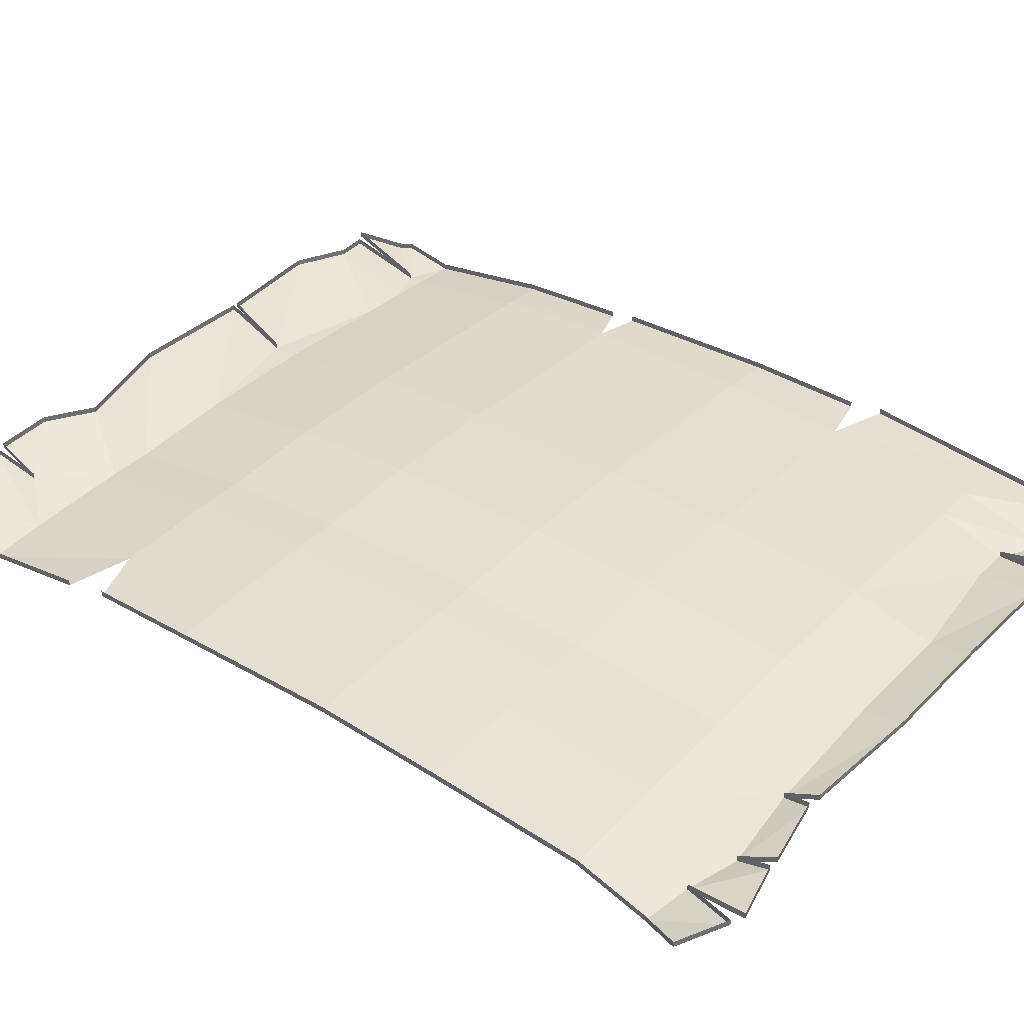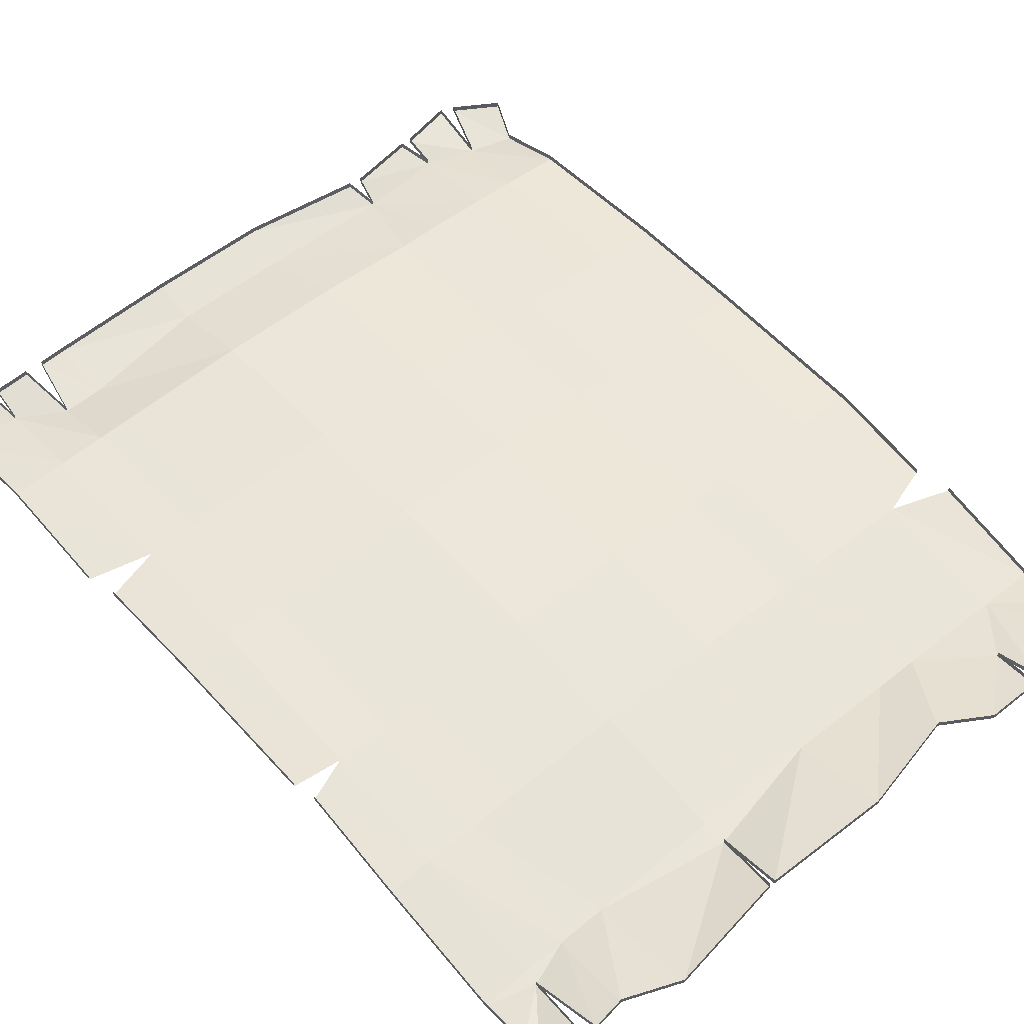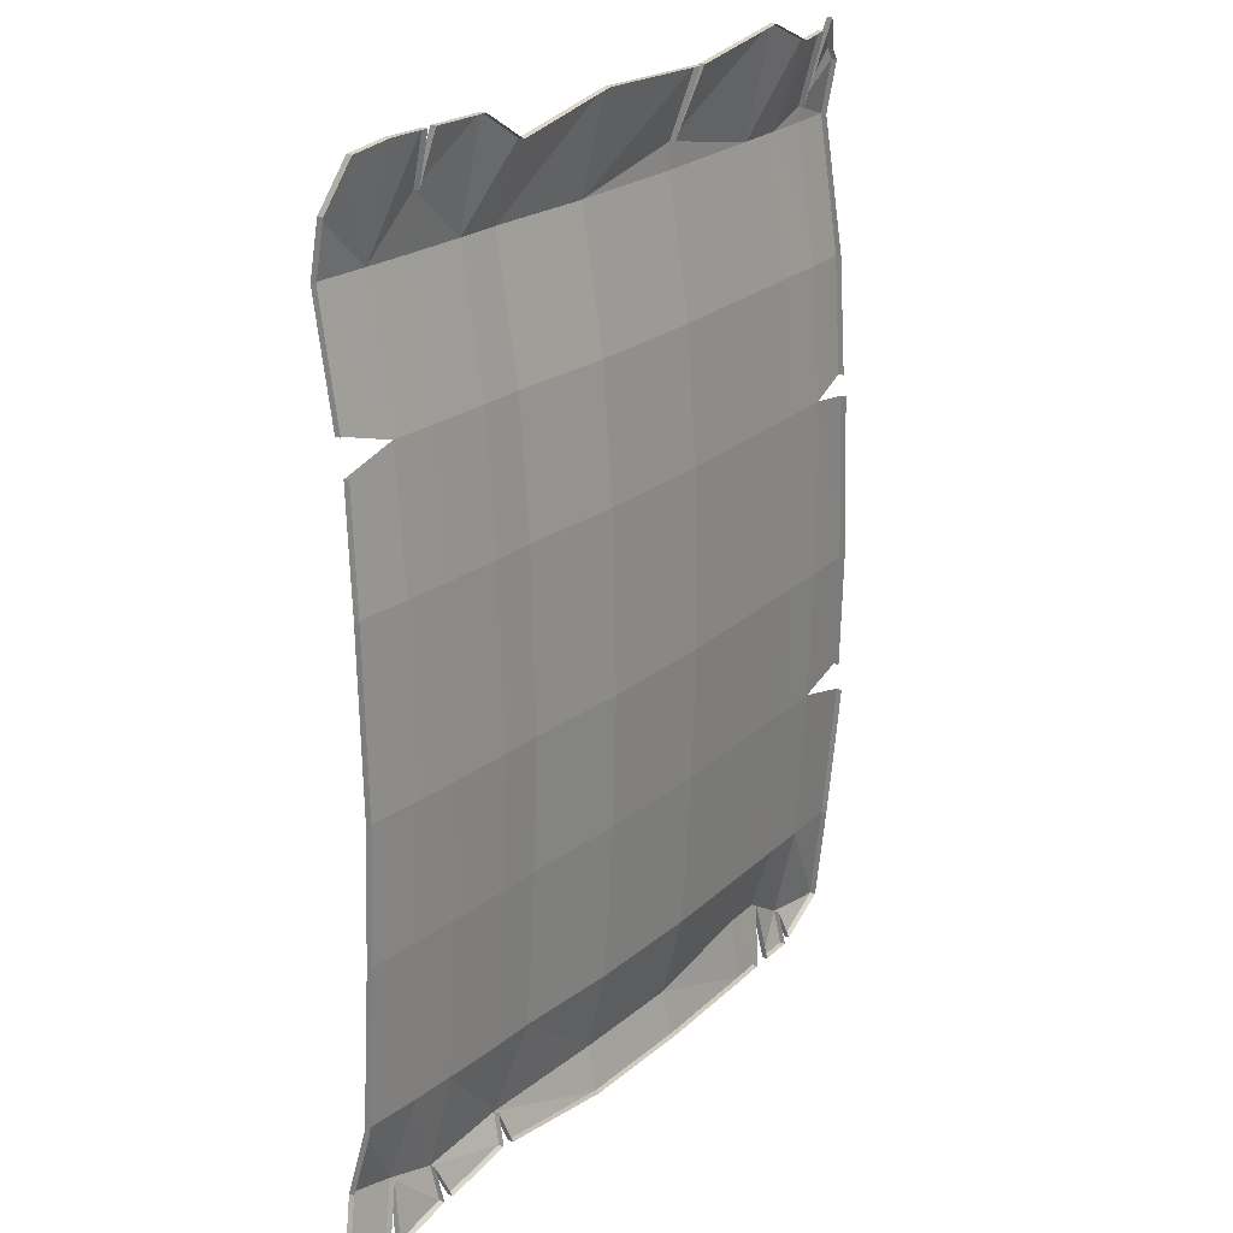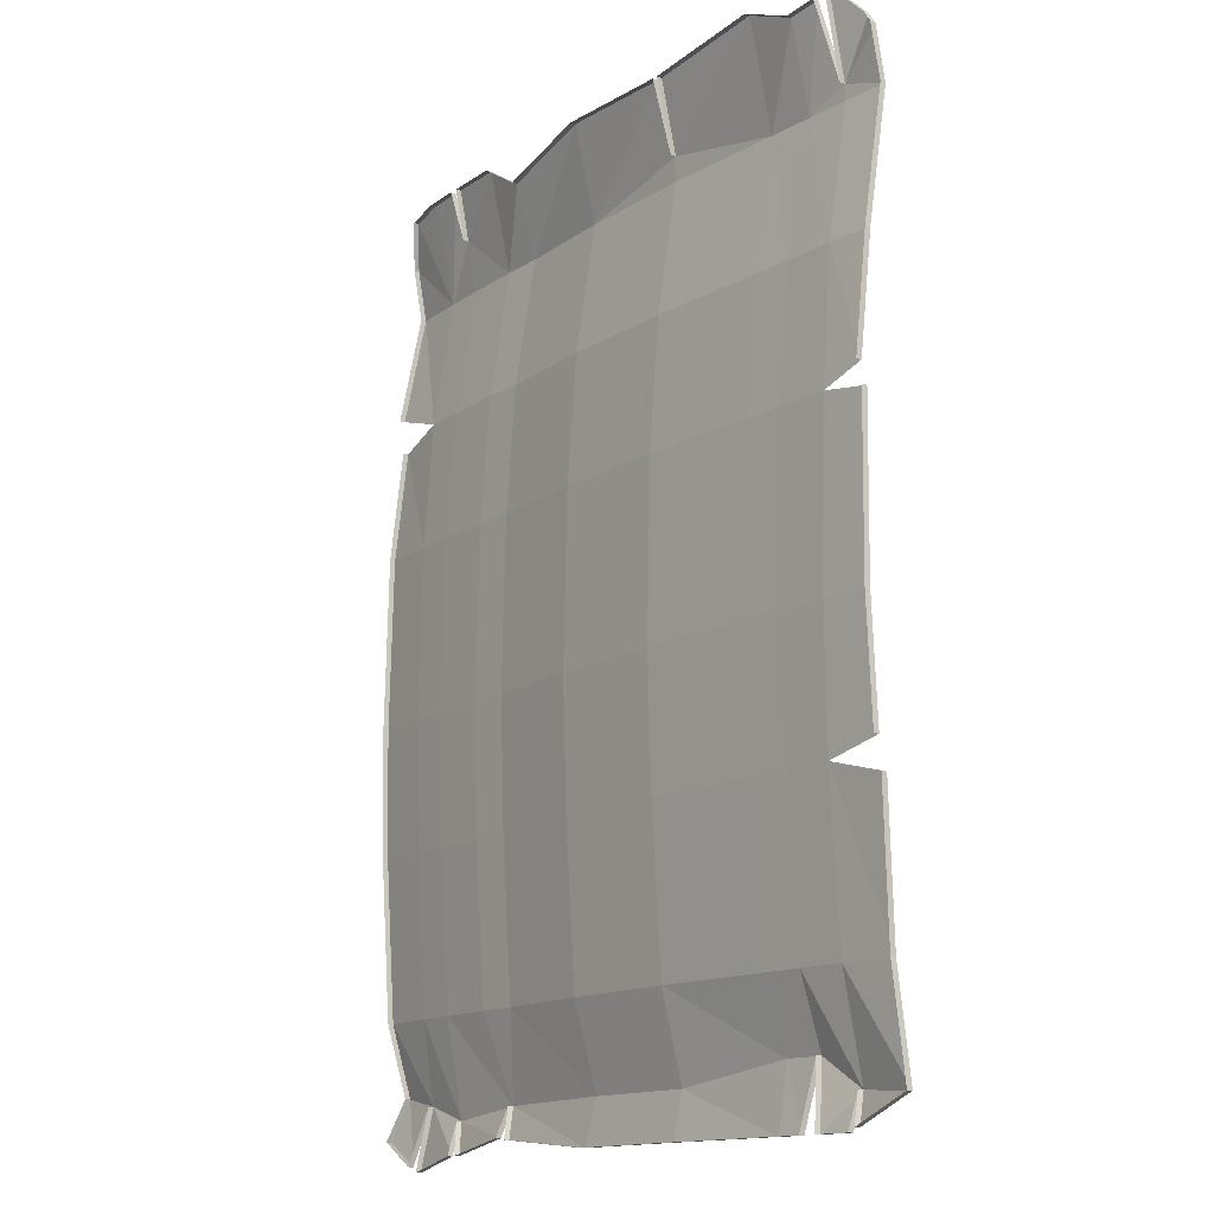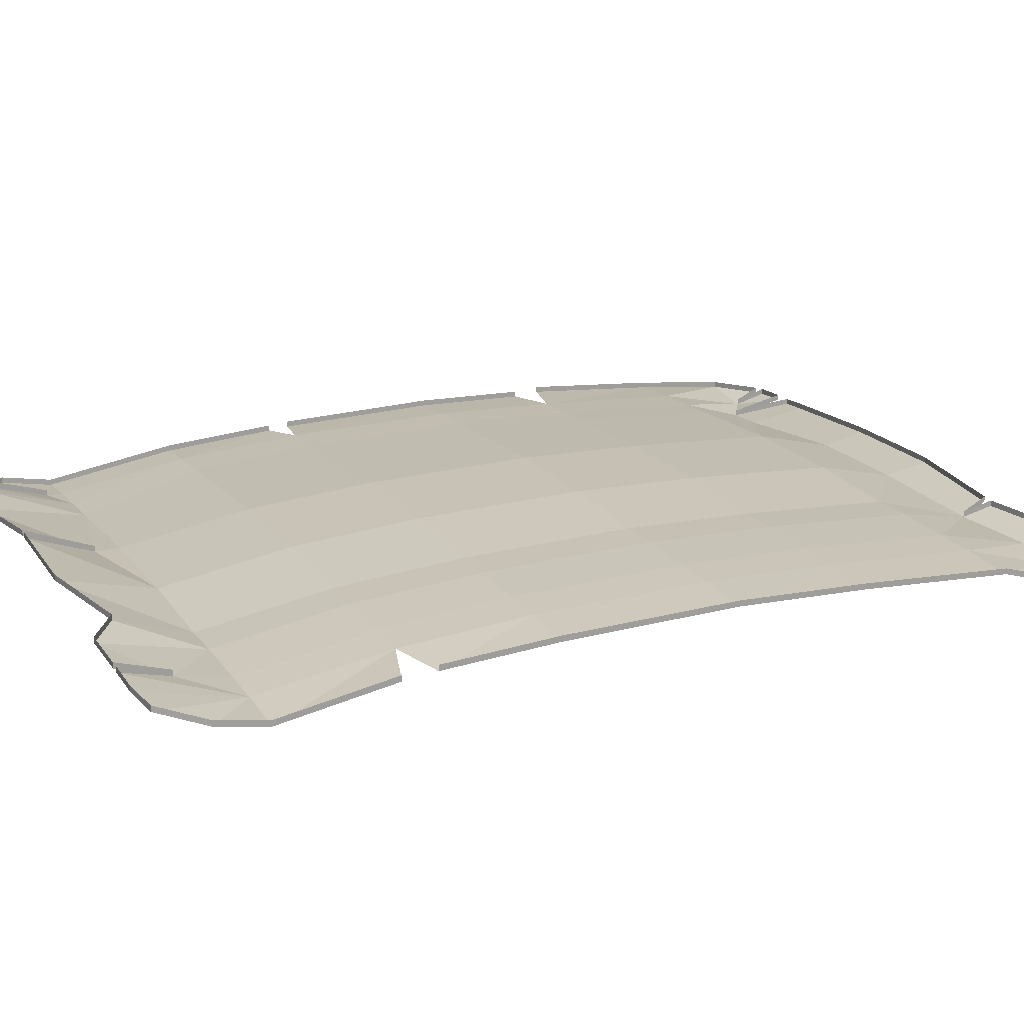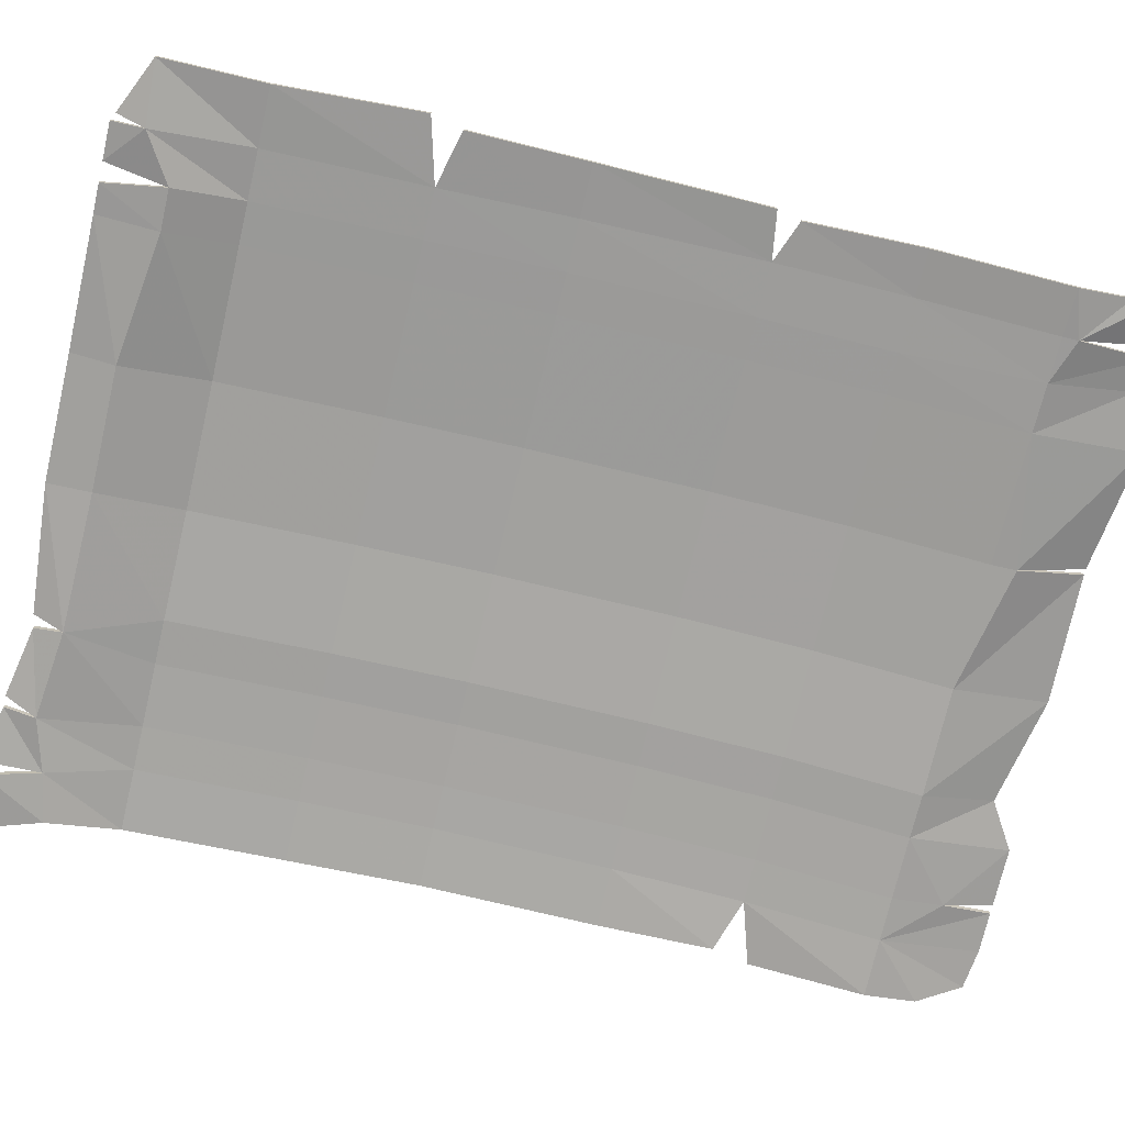
<metadata>
{"format":"obj","ext":"obj","renderer":"f3d","projection":"perspective","resolution":1024,"background":"white","views":[{"elev":36.7,"azim":128.0,"up":"+Y"},{"elev":54.3,"azim":-40.7,"up":"+Y"},{"elev":23.0,"azim":125.9,"up":"+Z"},{"elev":-14.0,"azim":-126.3,"up":"+Z"},{"elev":18.6,"azim":64.9,"up":"+Y"},{"elev":-72.0,"azim":-103.3,"up":"+Y"}]}
</metadata>
<code>
v 1.352 -0.05469 0.8516
v 1.133 -0.03906 0.9219
v 1.133 0 0.3906
v 1.375 -0.01562 0.3906
v 1.375 0.007812 0.3906
v 1.352 -0.03125 0.8516
v -1.539 -0.01562 -0.7969
v -1.531 0.02344 -0.3203
v -1.539 0.007812 -0.7969
v -1.531 0 -0.3203
v -1.523 0.007812 0.3594
v -1.523 -0.01562 0.3594
v -1.328 0 0.3906
v -1.32 0.01562 -0.3203
v -1.117 0.007812 0.3906
v -1.117 -0.03125 0.9219
v -1.328 -0.03906 0.9219
v -1.5 -0.01562 0.4531
v -1.516 -0.05469 0.9219
v -1.516 -0.03125 0.9219
v -1.5 0.007812 0.4531
v -1.484 -0.1016 1.719
v -1.516 -0.1016 1.672
v -1.328 -0.125 1.523
v -1.359 -0.03125 1.859
v -1.359 -0.007812 1.859
v -1.484 -0.07812 1.719
v -1.516 -0.07812 1.672
v -1.516 -0.1406 1.461
v -1.328 -0.125 1.461
v -1.148 -0.1172 1.461
v -1.305 -0.03125 1.82
v -1.305 -0.007812 1.82
v -1.328 -0.1016 1.523
v -1.172 -0.02344 1.805
v -1.172 0 1.805
v -0.9531 -0.1094 1.461
v -0.9531 -0.01562 1.898
v -0.9531 0.007812 1.898
v -0.4297 -0.08594 1.562
v -0.4688 0.007812 1.836
v -0.4688 0.03125 1.836
v -0.4453 0.007812 1.836
v 0.07812 -0.08594 1.461
v 0.07812 0.007812 1.852
v 0.07812 0.03125 1.852
v -0.4453 0.03125 1.836
v -0.4297 -0.0625 1.562
v 0.5156 -0.1094 1.461
v 0.5078 -0.01562 1.758
v 0.5078 0.007812 1.758
v 0.6953 -0.1094 1.461
v 0.6953 -0.01562 1.875
v 0.6953 0.007812 1.875
v 0.9531 -0.07812 1.672
v 0.9297 -0.02344 1.875
v 0.9297 0 1.875
v 0.9688 -0.02344 1.875
v 1.133 -0.125 1.461
v 1.133 -0.03125 1.875
v 1.133 -0.007812 1.875
v 0.9688 0 1.875
v 0.9531 -0.05469 1.672
v 1.289 -0.04688 1.852
v 1.367 -0.1016 1.672
v 1.367 -0.07812 1.672
v 1.289 -0.02344 1.852
v -0.4297 -0.08594 1.461
v -0.4297 0 0.9219
v 0.07812 0 0.9219
v 0.5156 -0.02344 0.9219
v 0.6953 -0.02344 0.9219
v 0.9531 -0.1172 1.461
v 0.9531 -0.03125 0.9219
v 1.367 -0.1406 1.461
v 1.367 -0.1172 1.461
v -0.9531 -0.02344 0.9219
v -0.9531 0.01562 0.3906
v -0.4297 0.03906 0.3906
v 0.07812 0.03906 0.3906
v 0.5156 0.01562 0.3906
v 0.6953 0.01562 0.3906
v 1.383 -0.05469 1
v 1.383 -0.03125 1
v -1.117 0.02344 -0.3203
v -0.9531 0.03125 -0.3203
v -0.4297 0.05469 -0.3203
v 0.07812 0.05469 -0.3203
v 0.5156 0.03125 -0.3203
v 0.6953 0.03125 -0.3203
v 0.9531 0.007812 0.3906
v 0.9531 0.02344 -0.3203
v 1.133 0.01562 -0.3203
v 1.375 0 -0.3203
v 1.375 0.02344 -0.3203
v -1.312 0 -0.8516
v -1.117 0.007812 -0.8516
v -0.9531 0.01562 -0.8516
v -0.4297 0.03906 -0.8516
v 0.07812 0.03906 -0.8516
v 0.5156 0.01562 -0.8516
v 0.6953 0.01562 -0.8516
v 0.9531 0.007812 -0.8516
v 1.133 0 -0.8516
v 1.383 -0.01562 -0.8516
v 1.383 0.007812 -0.8516
v -1.117 -0.03125 -1.492
v -0.9531 -0.02344 -1.492
v -0.4297 0 -1.492
v 0.07812 0 -1.492
v 0.5156 -0.02344 -1.492
v 0.6953 -0.02344 -1.492
v 0.9531 -0.03125 -1.492
v 1.133 -0.03906 -1.492
v 1.383 -0.05469 -1.492
v 1.383 -0.03125 -1.492
v -1.57 -0.01562 -0.9219
v -1.547 -0.05469 -1.492
v -1.312 -0.03906 -1.492
v -1.305 -0.125 -1.883
v -1.117 -0.1172 -1.766
v -0.9531 -0.1094 -1.766
v -0.4297 -0.08594 -1.836
v 0.0625 -0.08594 -1.836
v 0.6172 -0.1094 -1.844
v 0.9766 -0.1172 -1.883
v 1.188 -0.125 -1.82
v 1.383 -0.1406 -1.781
v 1.383 -0.1172 -1.781
v -1.555 -0.1016 -1.898
v -1.328 -0.08594 -2
v -1.328 -0.0625 -2
v -1.305 -0.1016 -1.883
v -1.297 -0.08594 -2.016
v -1.148 -0.07812 -2.016
v -1.148 -0.05469 -2.016
v -1.117 -0.09375 -1.766
v -1.07 -0.07812 -2.016
v -0.9531 -0.07031 -2.016
v -0.4297 -0.04688 -2.016
v 0.07812 -0.04688 -2.016
v 0.5859 -0.07031 -1.969
v 0.5859 -0.04688 -1.969
v 0.6172 -0.08594 -1.844
v 0.6406 -0.07031 -1.961
v 0.9297 -0.07812 -2.016
v 0.9297 -0.05469 -2.016
v 0.9766 -0.09375 -1.883
v 0.9766 -0.07812 -2.016
v 1.211 -0.08594 -2.07
v 1.211 -0.0625 -2.07
v 1.188 -0.1016 -1.82
v 1.266 -0.08594 -2.047
v 1.453 -0.1016 -1.945
v 1.453 -0.07812 -1.945
v -1.516 -0.1172 1.461
v -1.57 0.007812 -0.9219
v -1.547 -0.03125 -1.492
v -1.555 -0.07812 -1.898
v -1.297 -0.0625 -2.016
v -1.07 -0.05469 -2.016
v -0.9531 -0.04688 -2.016
v -0.4297 -0.02344 -2.016
v 0.07812 -0.02344 -2.016
v 0.6406 -0.04688 -1.961
v 0.9766 -0.05469 -2.016
v 1.266 -0.0625 -2.047
f 1 2 3
f 1 3 4
f 1 4 5
f 1 5 6
f 7 8 9
f 8 7 10
f 13 15 16
f 13 16 17
f 13 17 18
f 18 17 19
f 18 19 20
f 18 20 21
f 69 77 78
f 69 78 79
f 69 79 70
f 70 79 80
f 70 80 71
f 71 80 81
f 71 81 72
f 72 81 82
f 72 82 74
f 77 16 15
f 77 15 78
f 82 91 74
f 74 91 2
f 2 91 3
f 85 14 96
f 85 96 97
f 85 97 86
f 86 97 98
f 86 98 87
f 87 98 99
f 87 99 88
f 88 99 100
f 88 100 89
f 89 100 101
f 89 101 90
f 90 101 102
f 90 102 92
f 92 102 103
f 92 103 93
f 93 103 104
f 93 104 94
f 94 104 105
f 94 105 106
f 94 106 95
f 14 10 7
f 14 7 96
f 8 10 11
f 11 10 12
f 12 10 13
f 13 10 14
f 13 14 15
f 78 15 85
f 78 85 86
f 78 86 79
f 79 86 87
f 79 87 80
f 80 87 88
f 80 88 81
f 81 88 89
f 81 89 82
f 82 89 90
f 82 90 91
f 3 91 92
f 3 92 93
f 3 93 4
f 4 93 94
f 4 94 95
f 4 95 5
f 15 14 85
f 90 92 91
f 22 23 24
f 22 24 25
f 22 25 26
f 22 26 27
f 22 27 23
f 23 27 28
f 23 28 29
f 23 29 24
f 24 29 30
f 24 30 31
f 24 31 32
f 24 32 33
f 24 33 34
f 24 34 25
f 25 34 26
f 32 31 35
f 32 35 36
f 32 36 33
f 35 31 37
f 35 37 38
f 35 38 39
f 35 39 36
f 38 37 40
f 38 40 41
f 38 41 42
f 38 42 39
f 43 40 44
f 43 44 45
f 43 45 46
f 43 46 47
f 43 47 40
f 40 47 48
f 40 48 41
f 41 48 42
f 45 44 49
f 45 49 50
f 45 50 51
f 45 51 46
f 50 49 52
f 50 52 53
f 50 53 54
f 50 54 51
f 53 52 55
f 53 55 56
f 53 56 57
f 53 57 54
f 58 55 59
f 58 59 60
f 58 60 61
f 58 61 62
f 58 62 55
f 55 62 63
f 55 63 56
f 56 63 57
f 64 60 59
f 64 59 65
f 64 65 66
f 64 66 67
f 64 67 60
f 60 67 61
f 40 37 68
f 40 68 44
f 52 73 55
f 55 73 59
f 59 75 65
f 65 75 76
f 65 76 66
f 107 119 120
f 107 120 121
f 107 121 108
f 108 121 122
f 108 122 109
f 109 122 123
f 109 123 110
f 110 123 124
f 110 124 111
f 111 124 125
f 111 125 112
f 112 125 113
f 113 125 126
f 113 126 114
f 114 126 127
f 114 127 115
f 115 127 128
f 115 128 129
f 115 129 116
f 119 118 130
f 119 130 120
f 120 130 131
f 120 131 132
f 120 132 133
f 120 133 134
f 120 134 135
f 120 135 121
f 121 135 136
f 121 136 137
f 121 137 138
f 121 138 122
f 122 138 139
f 122 139 123
f 123 139 140
f 123 140 124
f 124 140 141
f 124 141 125
f 125 141 142
f 125 142 143
f 125 143 144
f 125 144 145
f 125 145 126
f 126 145 146
f 126 146 147
f 126 147 148
f 126 148 149
f 126 149 127
f 127 149 150
f 127 150 151
f 127 151 152
f 127 152 153
f 127 153 128
f 128 153 154
f 128 154 155
f 128 155 129
f 29 28 156
f 118 158 130
f 130 158 159
f 130 159 131
f 131 159 132
f 134 133 160
f 134 160 135
f 135 160 136
f 138 137 161
f 138 161 139
f 139 161 162
f 139 162 140
f 140 162 163
f 140 163 141
f 141 163 164
f 141 164 142
f 142 164 143
f 145 144 165
f 145 165 146
f 146 165 147
f 149 148 166
f 149 166 150
f 150 166 151
f 153 152 167
f 153 167 154
f 154 167 155
f 44 68 69
f 44 69 70
f 44 70 49
f 49 70 71
f 49 71 52
f 52 71 72
f 52 72 73
f 59 73 74
f 59 74 2
f 59 2 75
f 37 31 16
f 37 16 77
f 37 77 68
f 68 77 69
f 72 74 73
f 30 29 19
f 30 19 17
f 30 17 31
f 31 17 16
f 75 2 83
f 75 83 84
f 75 84 76
f 98 97 107
f 98 107 108
f 98 108 99
f 99 108 109
f 99 109 100
f 100 109 110
f 100 110 101
f 101 110 111
f 101 111 102
f 102 111 112
f 102 112 103
f 103 112 113
f 103 113 104
f 104 113 114
f 104 114 105
f 105 114 115
f 105 115 116
f 105 116 106
f 96 117 118
f 96 118 119
f 96 119 97
f 97 119 107
f 29 156 19
f 19 156 20
f 118 117 157
f 118 157 158

</code>
